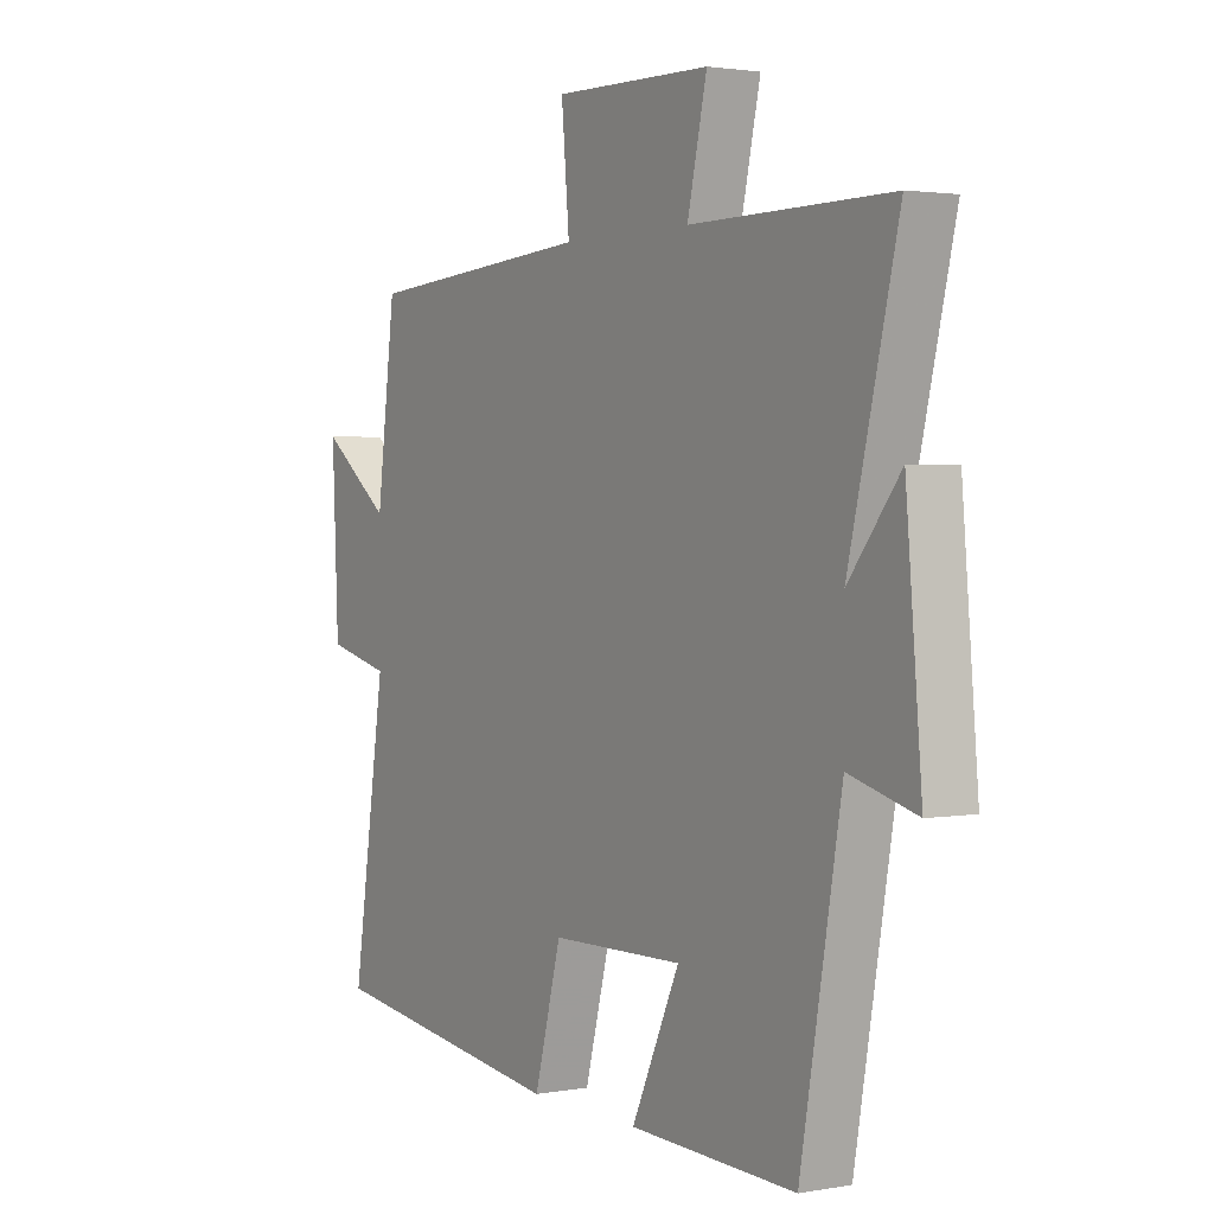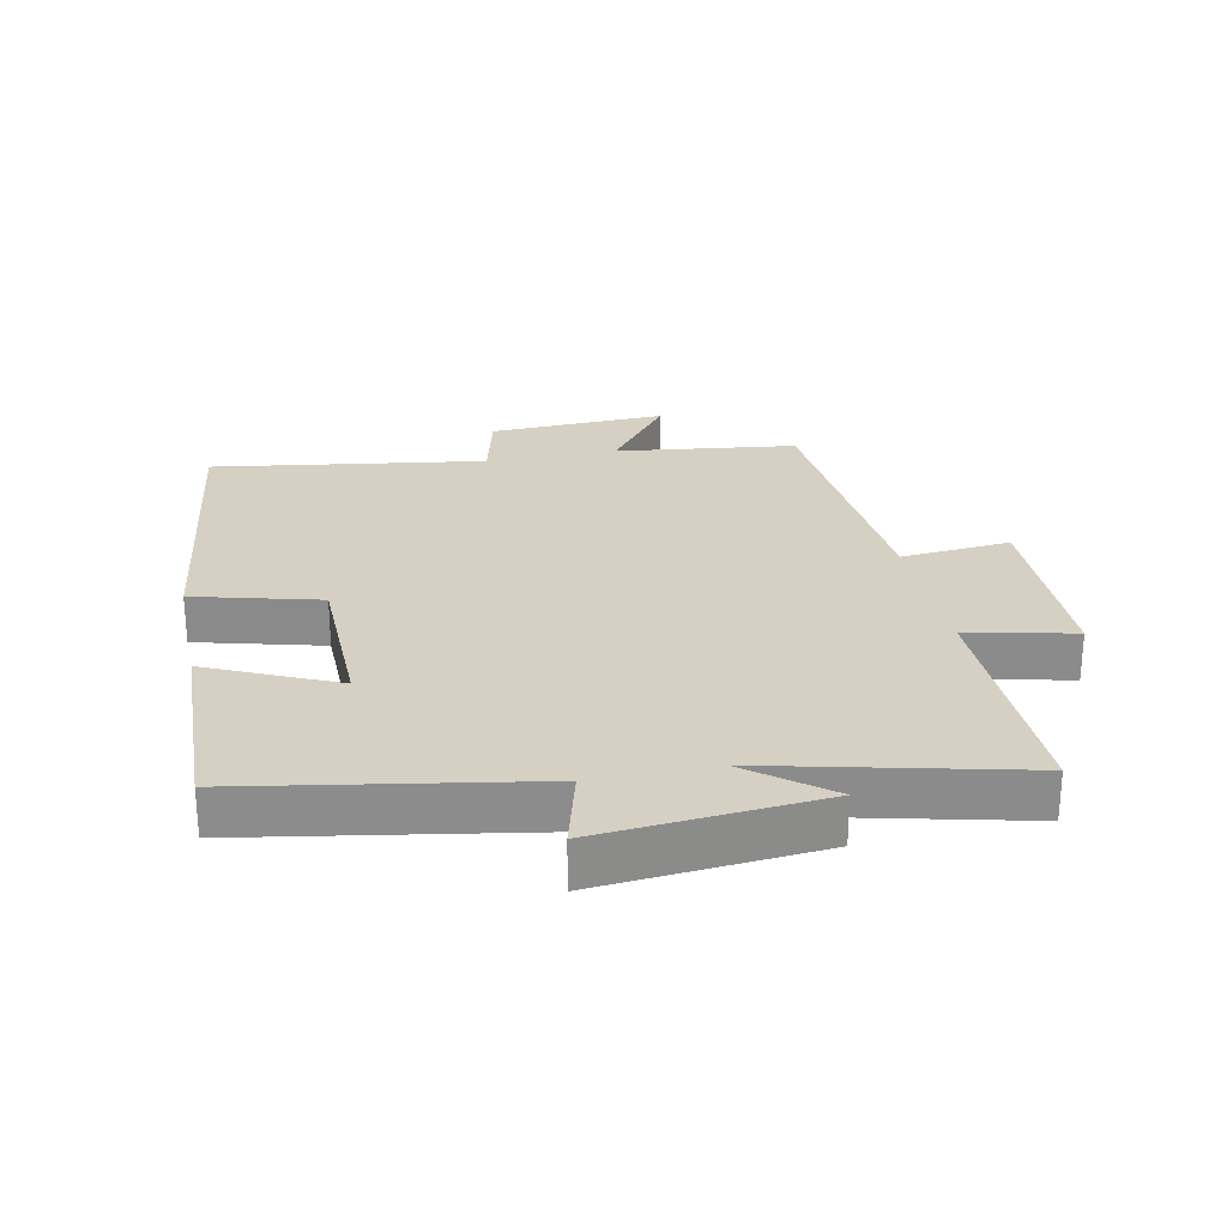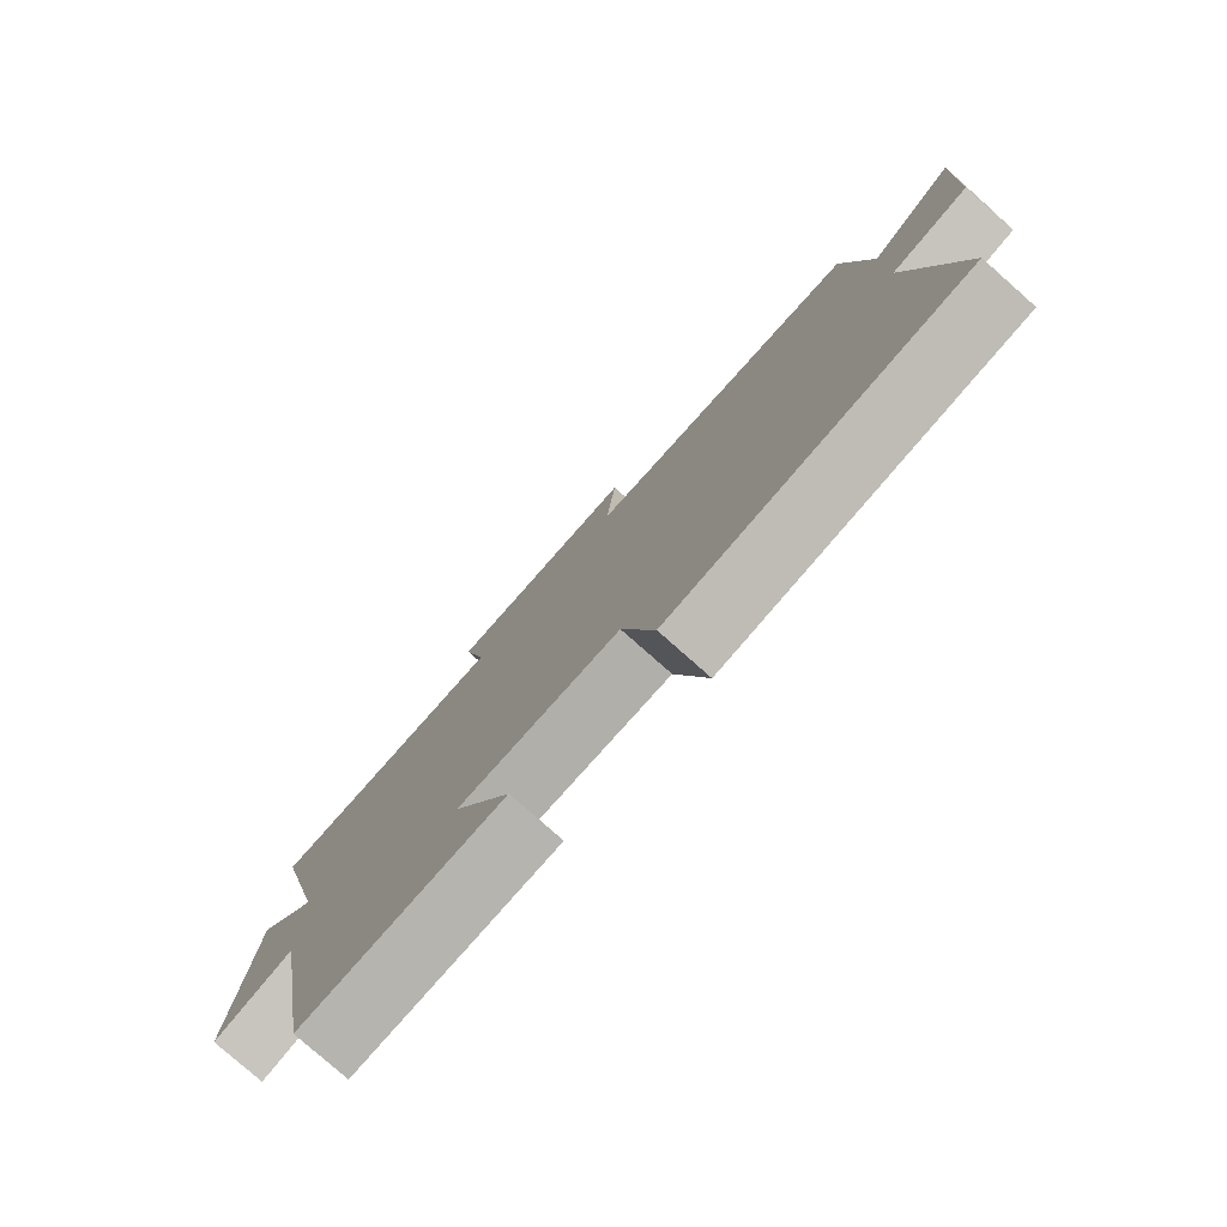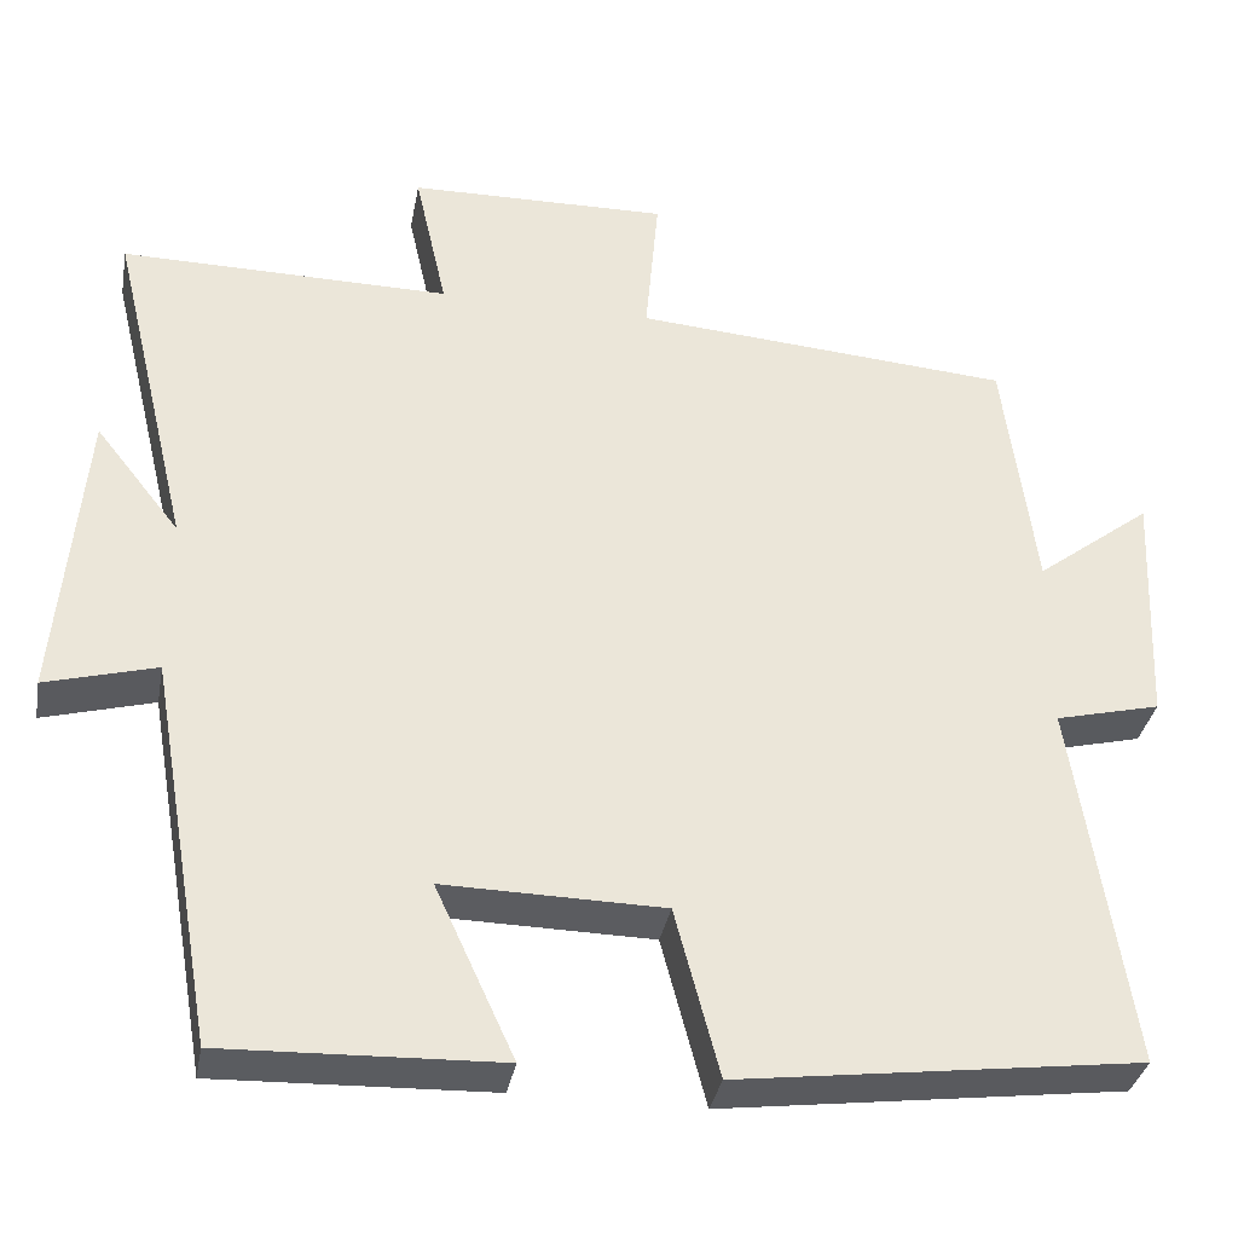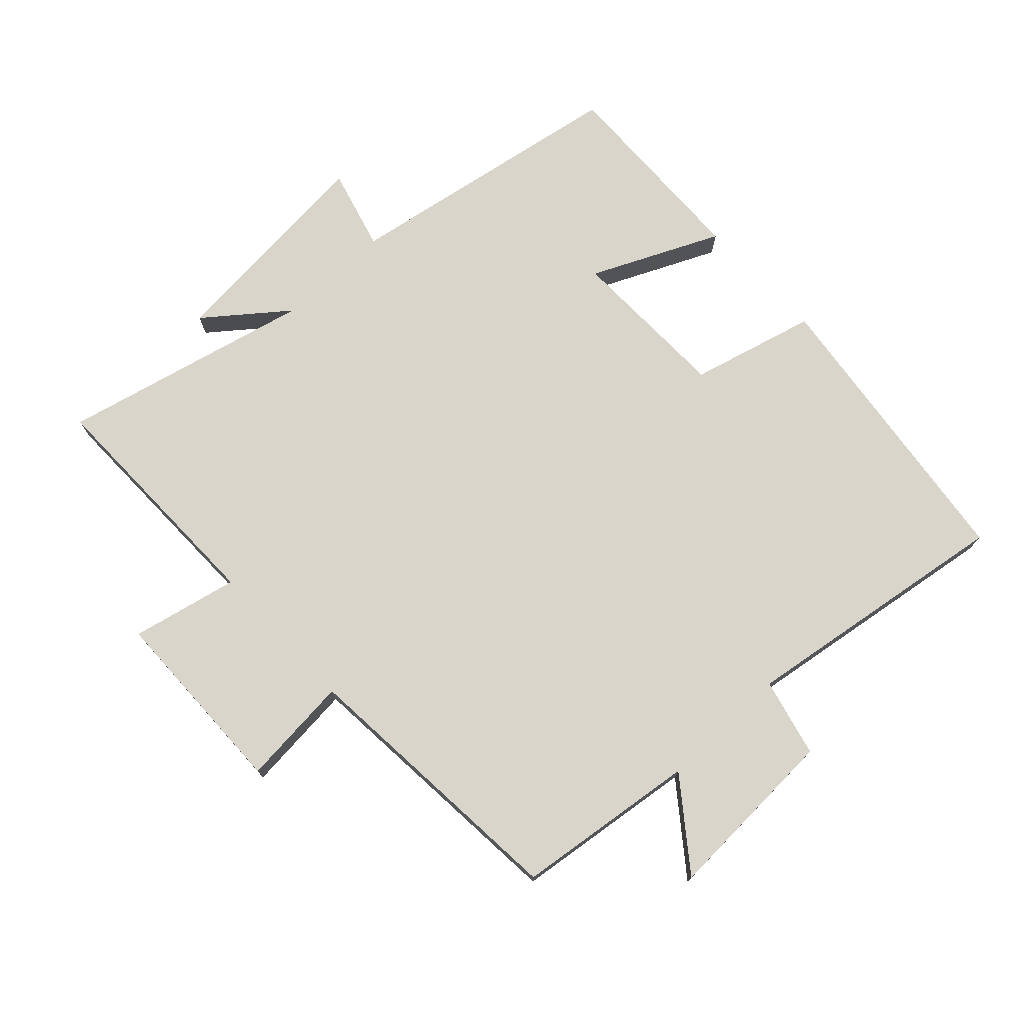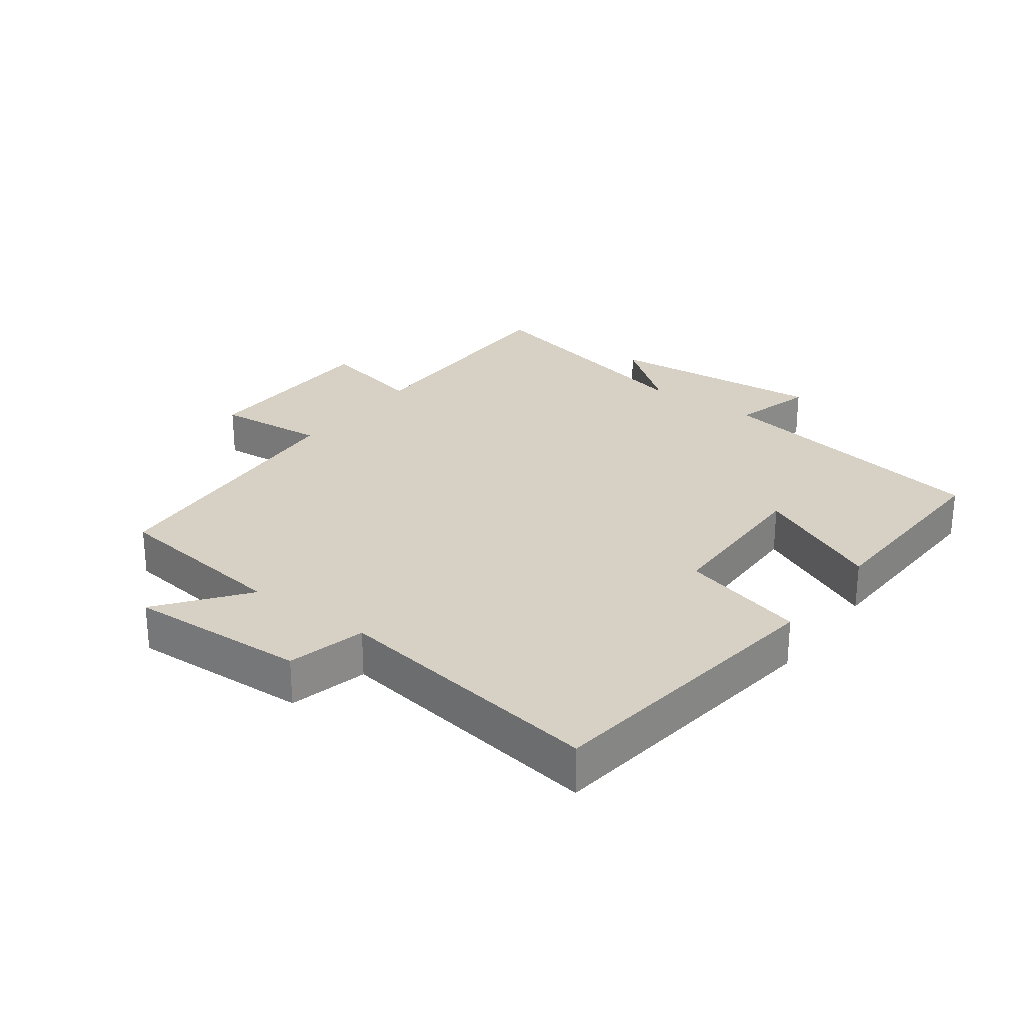
<metadata>
{"format":"obj","ext":"obj","renderer":"f3d","projection":"perspective","resolution":1024,"background":"white","views":[{"elev":2.1,"azim":-122.1,"up":"+Z"},{"elev":26.0,"azim":-101.7,"up":"+Y"},{"elev":-78.8,"azim":48.5,"up":"+Z"},{"elev":-34.6,"azim":-10.4,"up":"+Z"},{"elev":74.4,"azim":46.8,"up":"+Y"},{"elev":26.7,"azim":126.5,"up":"+Y"}]}
</metadata>
<code>
v 0.564 0.07 -0.44
v 0.104 0.07 -0.5
v 0.053 0.07 -0.307
v -0.199 0.07 -0.303
v -0.108 0.07 -0.5
v -0.423 0.07 -0.511
v -0.5 0.07 -0.069
v -0.627 0.07 -0.104
v -0.597 0.07 0.238
v -0.5 0.07 0.115
v -0.593 0.07 0.503
v -0.216 0.07 0.5
v -0.253 0.07 0.665
v 0.045 0.07 0.671
v 0.03 0.07 0.5
v 0.464 0.07 0.467
v 0.5 0.07 0.186
v 0.633 0.07 0.288
v 0.621 0.07 0.012
v 0.5 0.07 -0.018
v 0.564 0 -0.44
v 0.104 0 -0.5
v 0.053 0 -0.307
v -0.199 0 -0.303
v -0.108 0 -0.5
v -0.423 0 -0.511
v -0.5 0 -0.069
v -0.627 0 -0.104
v -0.597 0 0.238
v -0.5 0 0.115
v -0.593 0 0.503
v -0.216 0 0.5
v -0.253 0 0.665
v 0.045 0 0.671
v 0.03 0 0.5
v 0.464 0 0.467
v 0.5 0 0.186
v 0.633 0 0.288
v 0.621 0 0.012
v 0.5 0 -0.018
f 17 18 19 20
f 15 16 17 20
f 15 20 1 2
f 12 13 14 15
f 10 11 12
f 10 12 15
f 7 8 9 10
f 4 5 6 7
f 3 4 7 10
f 15 2 3
f 3 10 15
f 40 39 38 37
f 40 37 36 35
f 22 21 40 35
f 35 34 33 32
f 32 31 30
f 35 32 30
f 30 29 28 27
f 27 26 25 24
f 30 27 24 23
f 23 22 35
f 35 30 23
f 1 21 22 2
f 2 22 23 3
f 3 23 24 4
f 4 24 25 5
f 5 25 26 6
f 6 26 27 7
f 7 27 28 8
f 8 28 29 9
f 9 29 30 10
f 10 30 31 11
f 11 31 32 12
f 12 32 33 13
f 13 33 34 14
f 14 34 35 15
f 15 35 36 16
f 16 36 37 17
f 17 37 38 18
f 18 38 39 19
f 19 39 40 20
f 20 40 21 1

</code>
